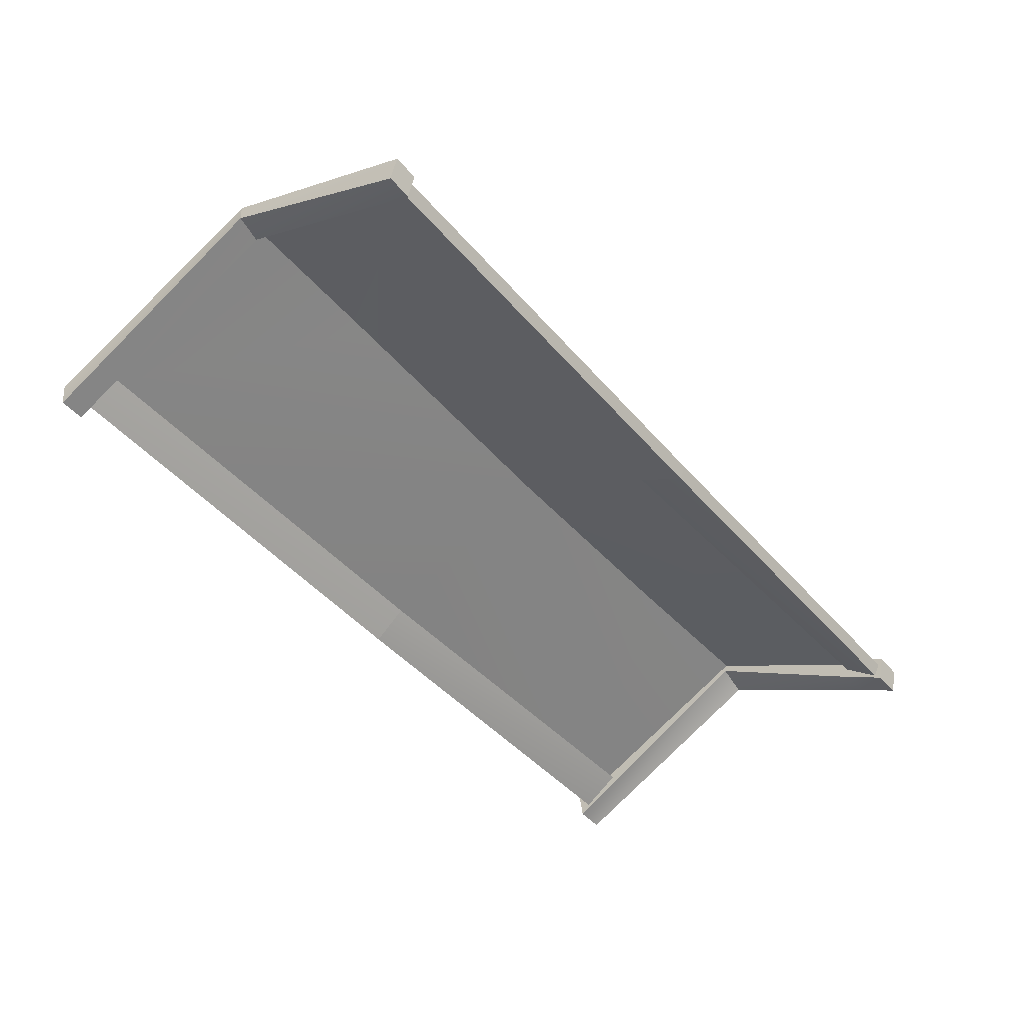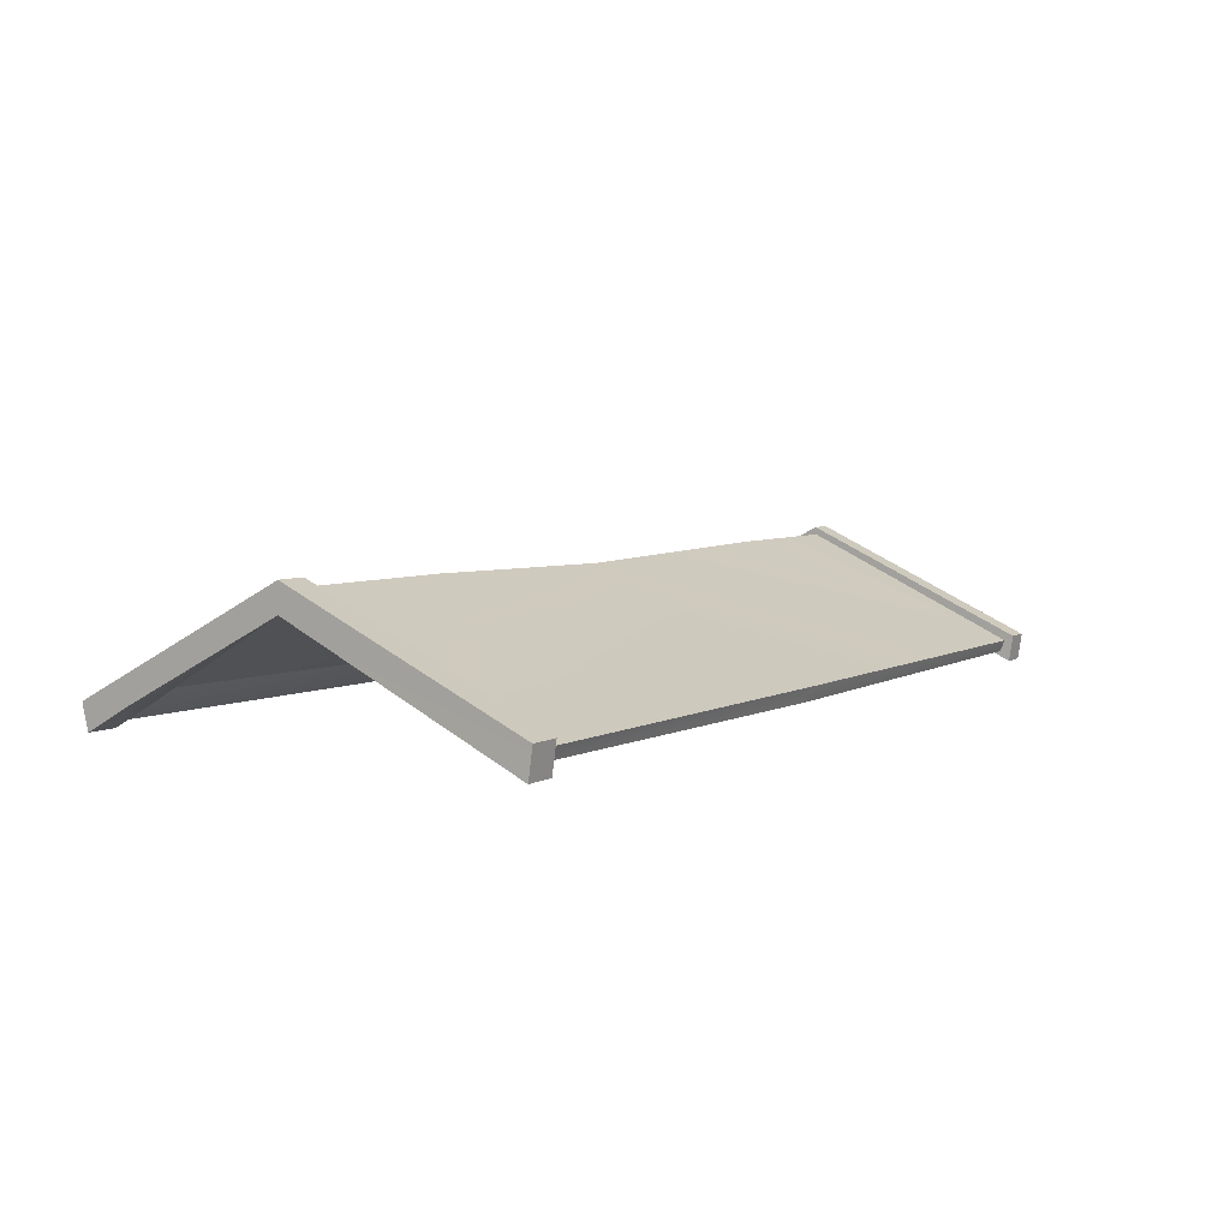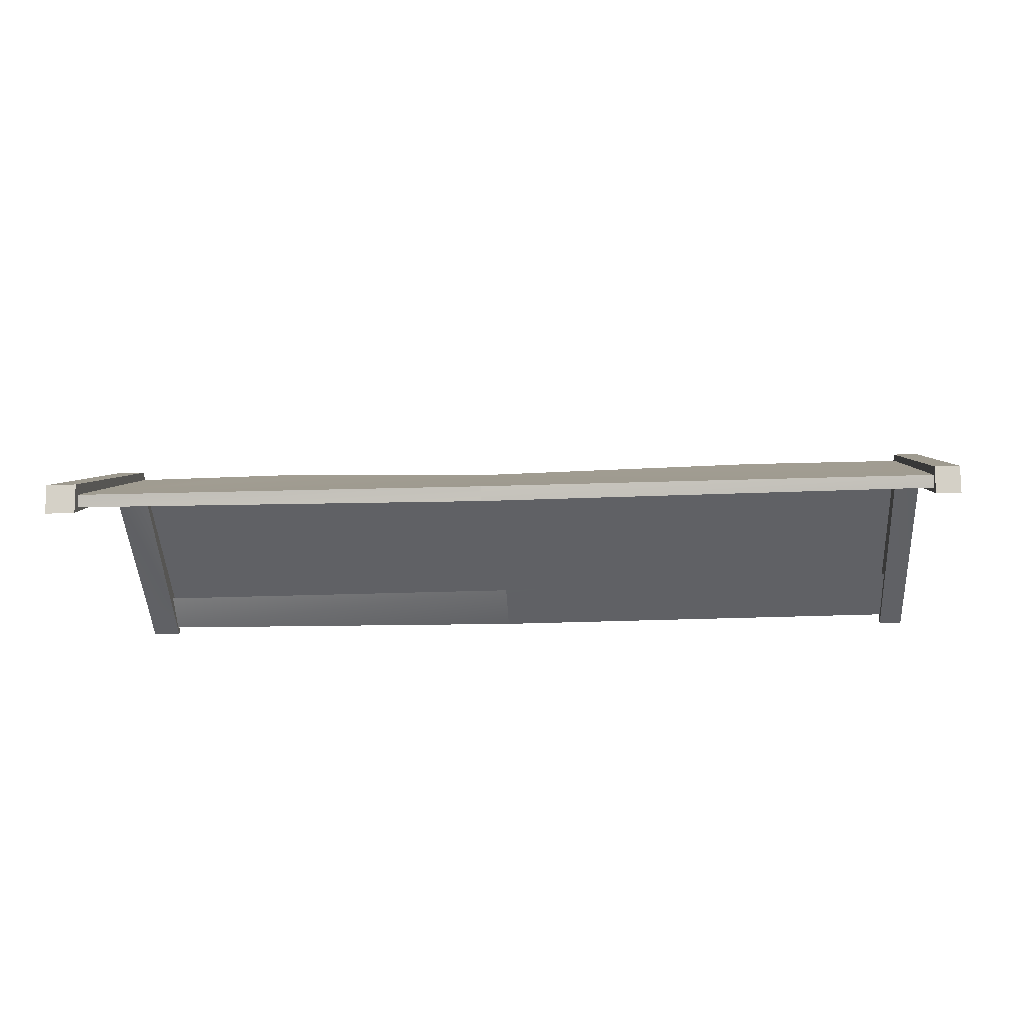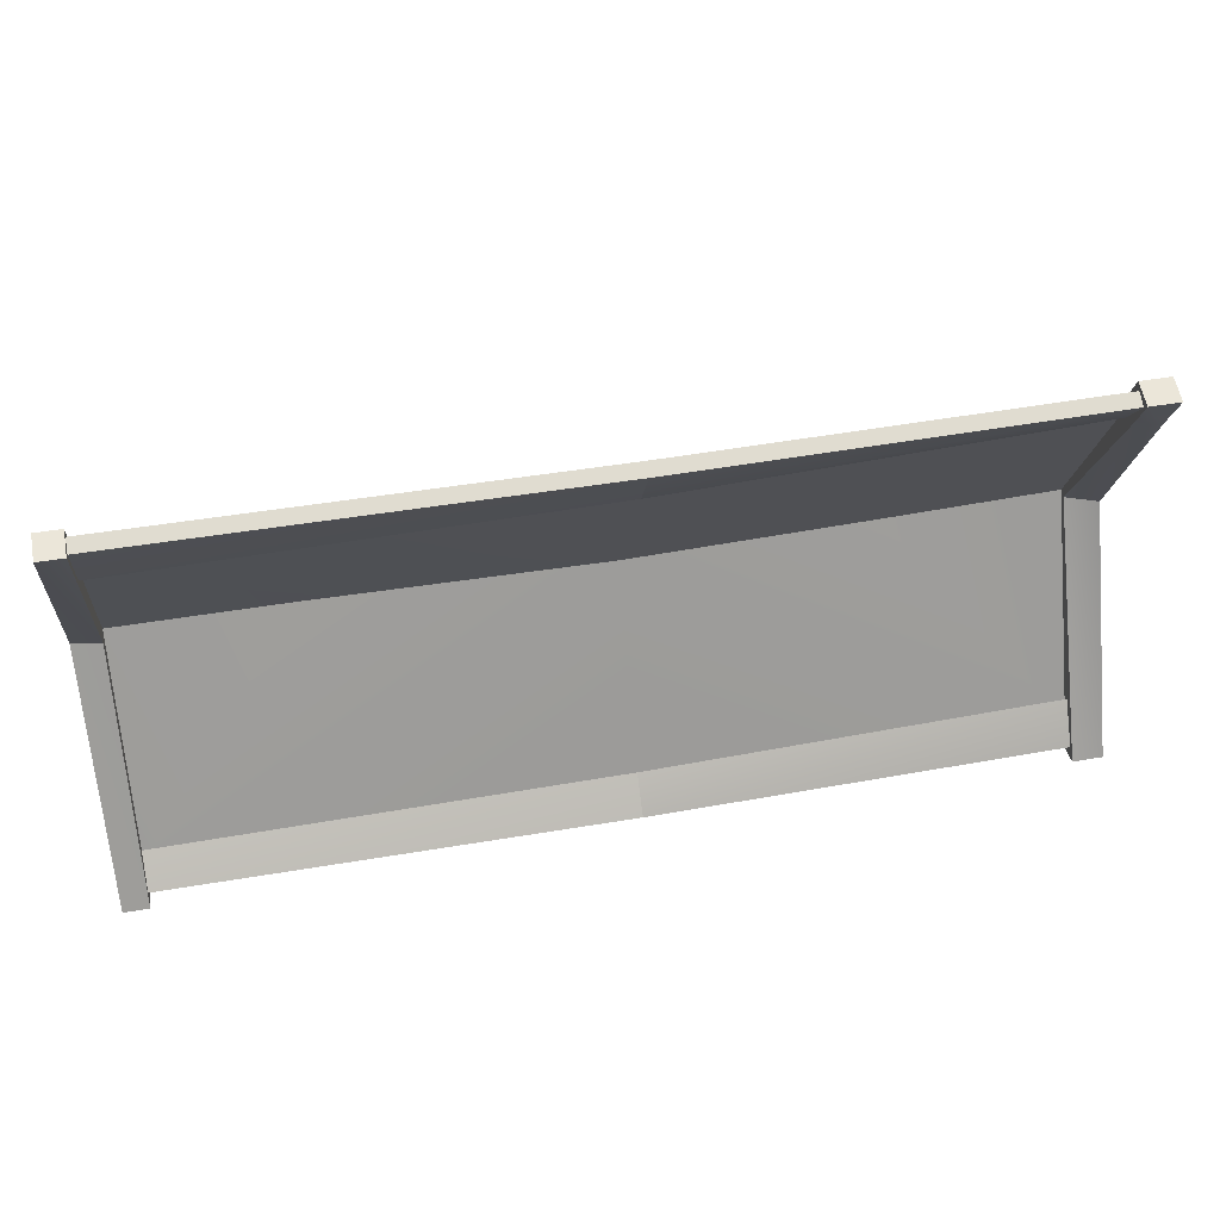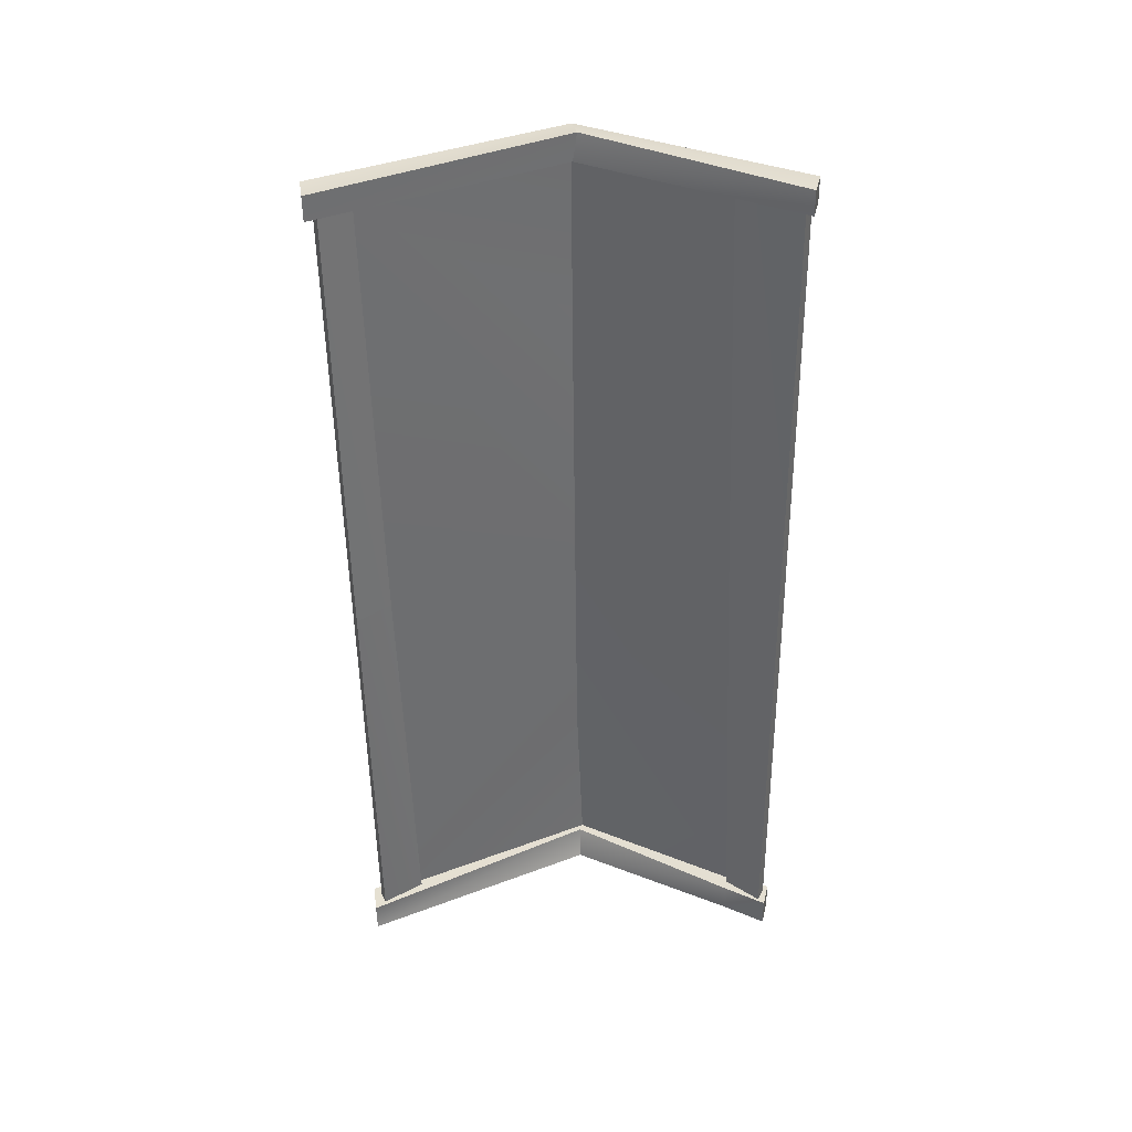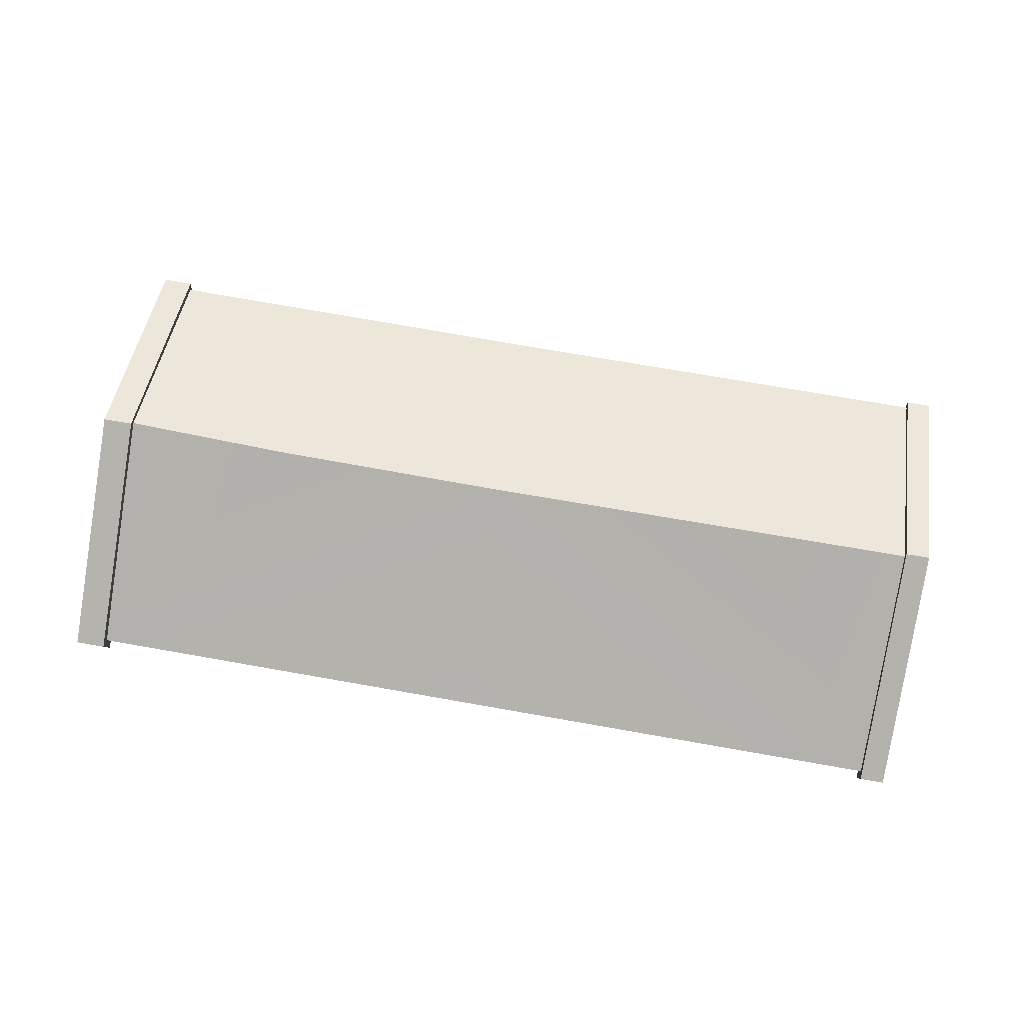
<metadata>
{"format":"obj","ext":"obj","renderer":"f3d","projection":"perspective","resolution":1024,"background":"white","views":[{"elev":-45.5,"azim":-52.1,"up":"+Y"},{"elev":5.4,"azim":122.4,"up":"+Y"},{"elev":-20.4,"azim":-176.3,"up":"+Y"},{"elev":45.5,"azim":-11.5,"up":"+Z"},{"elev":-52.1,"azim":-89.3,"up":"+Y"},{"elev":75.3,"azim":-170.1,"up":"+Y"}]}
</metadata>
<code>
g fangd02
v 89.76 4.988 44.37
v -4.258 4.237 44.37
v -4.258 10.36 33.93
v -4.258 4.663 -47.88
v 89.76 5.414 -47.88
v 89.76 11.06 -39.15
v -4.258 4.237 44.37
v -106.4 4.988 44.37
v -106.4 12.08 31.33
v -106.4 5.414 -47.88
v -4.258 4.663 -47.88
v -4.258 10.57 -40.76
v 89.76 7.898 45.76
v 89.71 31.09 1.197
v 48.64 31.09 0.05984
v -4.31 29.9 0.05986
v -4.258 7.148 45.76
v -4.31 29.9 0.05986
v 89.69 7.946 -48.97
v -4.327 7.742 -48.97
v 48.64 31.09 0.05984
v -106.4 7.898 45.76
v -66.62 31.09 0.05988
v -106.4 7.946 -48.97
v -106.4 31.09 0.2381
v -66.62 31.09 0.05988
v 89.76 5.414 -47.88
v -4.258 4.663 -47.88
v -4.327 7.742 -48.97
v 89.69 7.946 -48.97
v -4.258 4.663 -47.88
v -106.4 5.414 -47.88
v -106.4 7.946 -48.97
v -4.327 7.742 -48.97
v -106.4 4.988 44.37
v -4.258 4.237 44.37
v -4.258 7.148 45.76
v -106.4 7.898 45.76
v -4.258 4.237 44.37
v 89.76 4.988 44.37
v 89.76 7.898 45.76
v -4.258 7.148 45.76
v 89.71 31.09 1.197
v -106.4 31.09 0.2381
v 92.72 9.649 -50.98
v 86.09 9.662 -50.97
v 85.99 32.83 0.3745
v 92.62 32.82 0.3582
v 92.59 26.88 0.4825
v 92.73 3.215 -50.07
v 92.72 9.649 -50.98
v 92.62 32.82 0.3582
v 86.1 3.228 -50.06
v 85.96 29.48 0.4988
v 85.99 32.83 0.3745
v 86.09 9.662 -50.97
v 86.1 3.228 -50.06
v 92.73 3.215 -50.07
v 85.96 29.48 0.4988
v 92.59 26.88 0.4825
v 92.62 32.82 0.3582
v 85.99 32.83 0.3745
v 85.92 13.69 38.03
v 85.88 9.092 46.99
v 92.51 9.092 46.97
v 92.51 8.612 36.45
v 92.59 26.88 0.4825
v 92.62 32.82 0.3582
v 92.51 9.092 46.97
v 92.45 3.522 45.64
v 85.96 29.48 0.4988
v 85.89 8.668 36.37
v 85.92 13.69 38.03
v 85.99 32.83 0.3745
v 85.96 29.48 0.4988
v 92.59 26.88 0.4825
v 85.89 8.668 36.37
v 92.51 8.612 36.45
v 92.73 3.215 -50.07
v 86.1 3.228 -50.06
v 86.09 9.662 -50.97
v 92.72 9.649 -50.98
v 85.82 3.521 45.67
v 92.45 3.522 45.64
v 92.51 9.092 46.97
v 85.88 9.092 46.99
v -102.8 9.086 -50.98
v -108.2 9.099 -50.97
v -108.3 32.83 0.3745
v -102.9 32.82 0.3582
v -102.9 26.88 0.4826
v -102.8 3.215 -50.07
v -102.8 9.086 -50.98
v -102.9 32.82 0.3582
v -108.2 3.228 -50.06
v -108.9 27.39 1.41
v -108.3 32.83 0.3745
v -108.2 9.099 -50.97
v -108.2 3.228 -50.06
v -102.8 3.215 -50.07
v -108.9 27.39 1.41
v -102.9 26.88 0.4826
v -102.9 32.82 0.3582
v -108.3 32.83 0.3745
v -108.4 8.572 46.99
v -103 8.572 46.97
v -103 2.824 45.64
v -102.9 26.88 0.4826
v -102.9 32.82 0.3582
v -103 8.572 46.97
v -108.9 27.39 1.41
v -108.4 2.823 45.67
v -108.4 8.572 46.99
v -108.3 32.83 0.3745
v -108.9 27.39 1.41
v -102.9 26.88 0.4826
v -108.4 2.823 45.67
v -103 2.824 45.64
v -102.8 3.215 -50.07
v -108.2 3.228 -50.06
v -108.2 9.099 -50.97
v -102.8 9.086 -50.98
v -108.4 2.823 45.67
v -103 2.824 45.64
v -103 8.572 46.97
v -108.4 8.572 46.99
v 90.94 35.22 -2.051
v 90.48 35.14 -2.05
v 90.48 35.24 -2.051
v 90.5 35.24 -2.051
v -4.258 10.57 -40.76
v -106.4 11.1 -41.69
v 92.45 3.522 45.64
v 85.82 3.521 45.67
v 85.82 3.521 45.67
v 85.88 9.092 46.99
v -4.258 10.36 33.93
v 89.76 10.91 37.07
f 3 1 2
f 6 4 5
f 9 7 8
f 12 10 11
f 131 4 6
f 132 10 12
f 137 7 9
f 138 1 3
f 15 13 14
f 13 16 17
f 20 18 19
f 21 19 18
f 23 22 16
f 17 16 22
f 24 18 20
f 26 24 25
f 43 19 21
f 18 24 26
f 16 13 15
f 44 22 23
f 29 27 28
f 27 29 30
f 33 31 32
f 31 33 34
f 37 35 36
f 35 37 38
f 41 39 40
f 39 41 42
f 47 45 46
f 45 47 48
f 51 49 50
f 49 51 52
f 55 53 54
f 53 55 56
f 59 57 58
f 58 60 59
f 63 61 62
f 61 64 65
f 68 66 67
f 70 68 69
f 73 71 72
f 71 73 74
f 77 75 76
f 76 78 77
f 81 79 80
f 82 79 81
f 85 83 84
f 86 83 85
f 89 87 88
f 87 89 90
f 93 91 92
f 91 93 94
f 97 95 96
f 95 97 98
f 101 99 100
f 100 102 101
f 105 103 104
f 103 105 106
f 113 111 112
f 111 113 114
f 117 115 116
f 116 118 117
f 121 119 120
f 122 119 121
f 125 123 124
f 126 123 125
f 129 127 128
f 127 129 130
f 78 133 134
f 68 70 66
f 134 77 78
f 136 72 135
f 72 136 73
f 64 61 63
f 109 107 108
f 107 109 110

</code>
